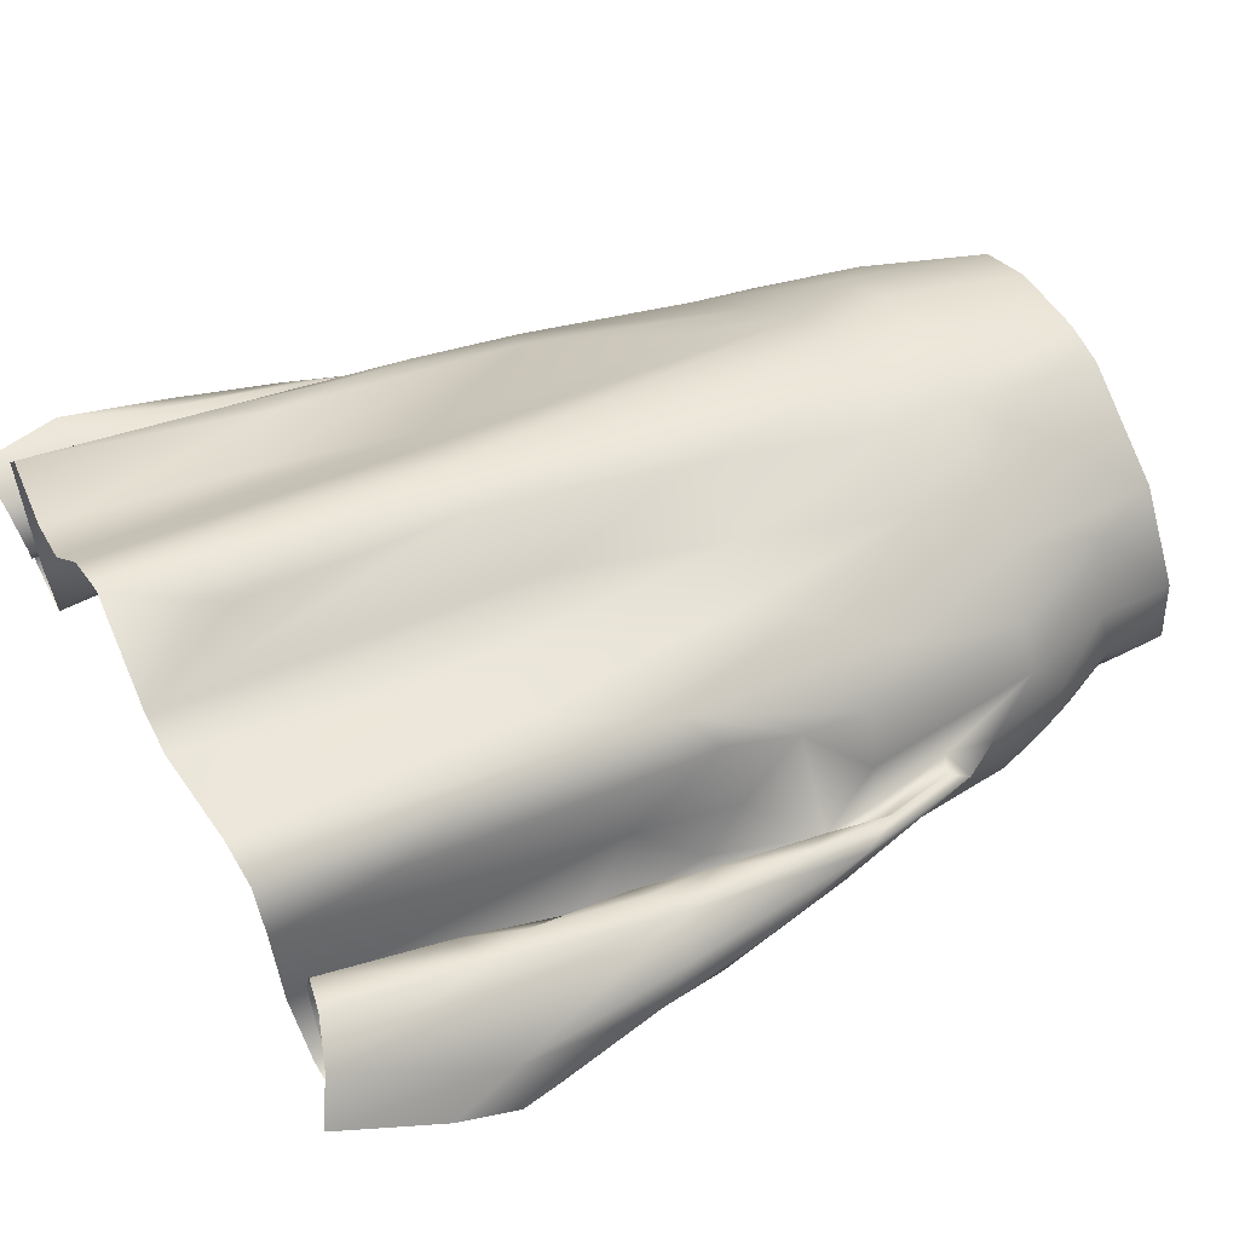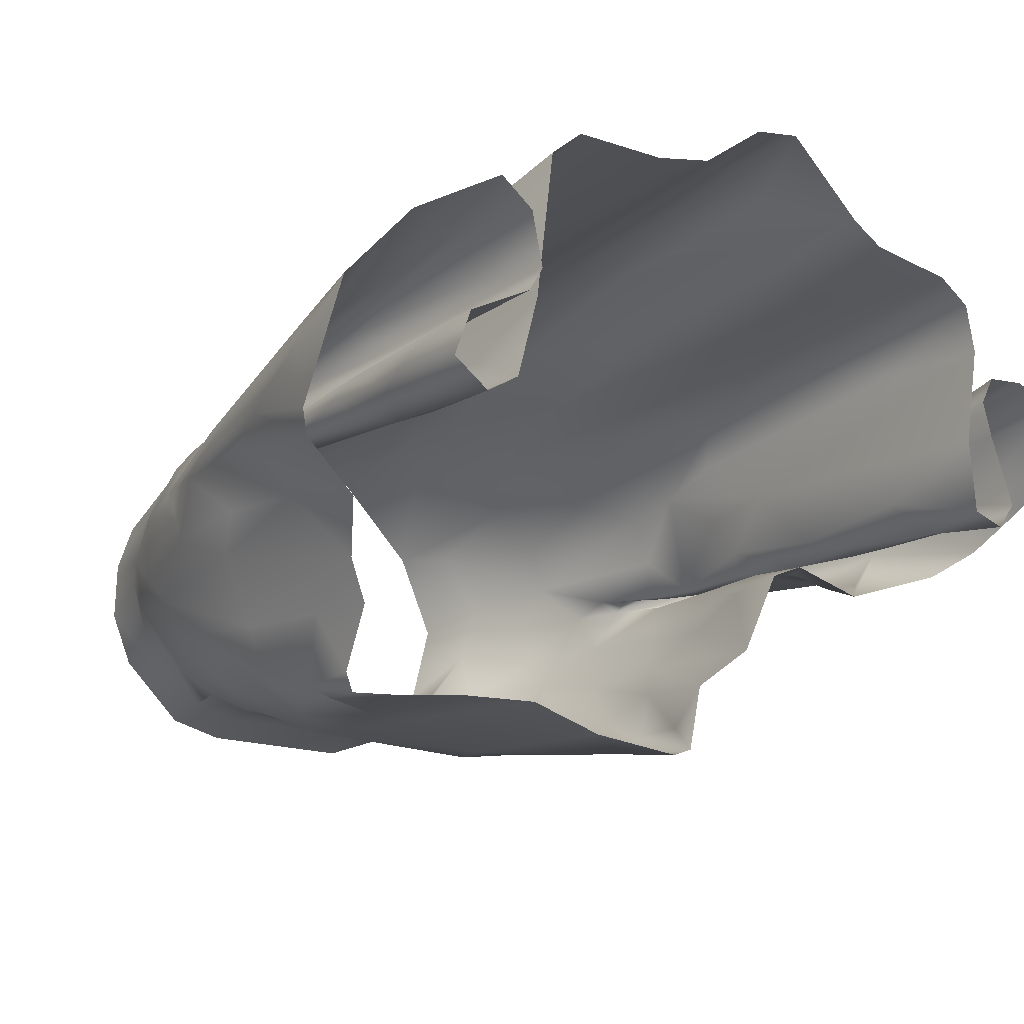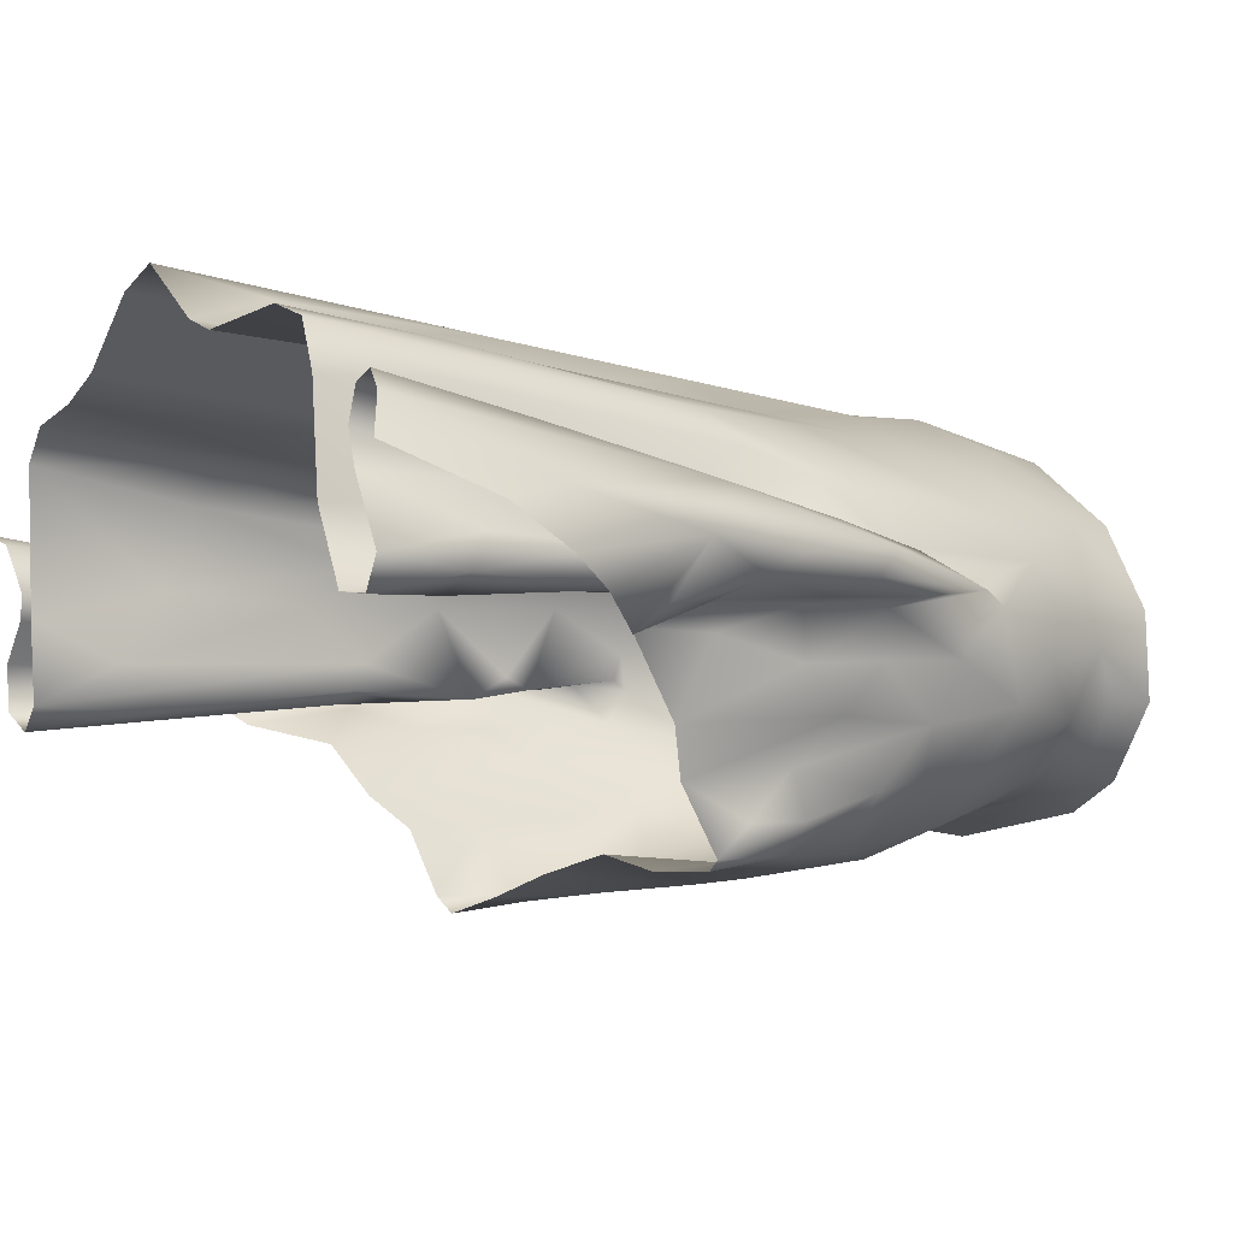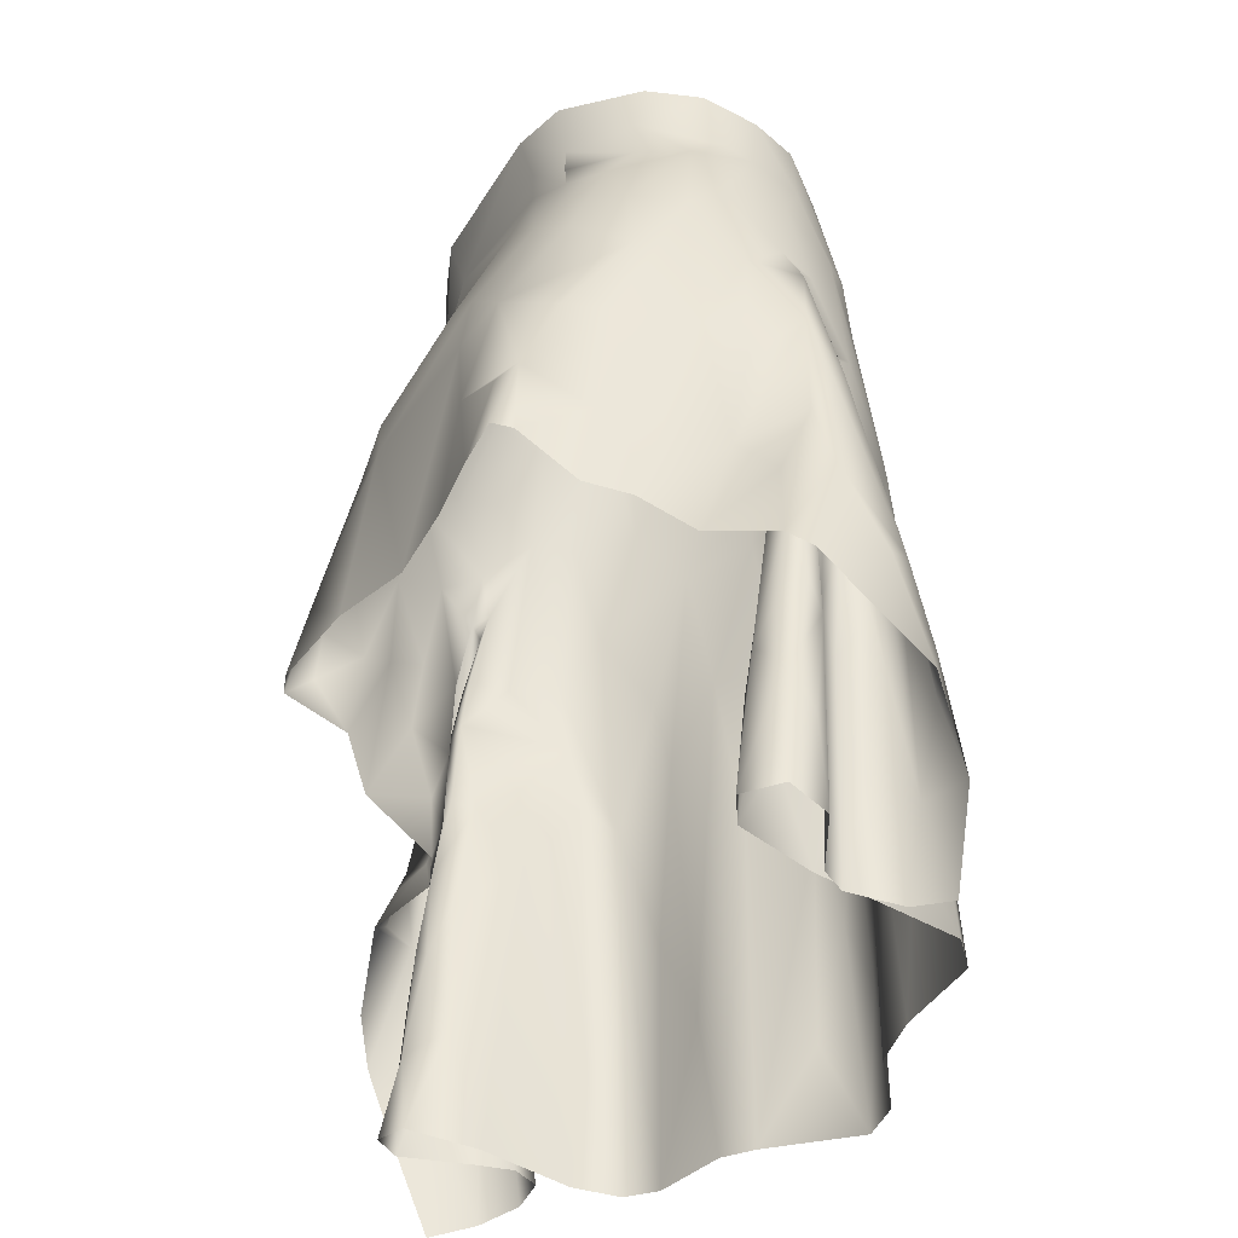
<metadata>
{"format":"obj","ext":"obj","renderer":"f3d","projection":"perspective","resolution":1024,"background":"white","views":[{"elev":46.2,"azim":63.2,"up":"+Z"},{"elev":-20.9,"azim":-36.5,"up":"+Z"},{"elev":-10.4,"azim":57.9,"up":"+Z"},{"elev":-37.4,"azim":-119.9,"up":"+Y"}]}
</metadata>
<code>
o skirt_2_panels_YPT3P2J8ET_sim
v -22.57 -44 5.958
v 27.35 -65.27 4.088
v 28.35 -58.73 1.81
v 27.56 -54.78 3.169
v 27.88 -54.68 -0.2475
v 26.45 -51.89 -1.597
v 22.46 -47.98 -2.805
v 23.96 -46.65 -1.302
v 18.99 -46.19 -0.8056
v 25.96 -43.94 3.546
v 17.58 -45.02 -1.426
v 7.566 -37.22 -13.02
v -4.124 -37.33 -12.25
v 6.053 -4.995 -7.595
v 17.32 -42.11 -6.273
v 15.55 -36.12 -11
v 15.28 -38.08 -13.05
v 14.65 -40 -8.905
v 18.24 -40.2 -1.339
v 14.04 -37.76 -13.57
v 26.73 -45.87 1.831
v 23.49 -31.82 3.249
v 25.23 -38.95 1.991
v 21.36 -29.1 1.218
v 20.68 -23.43 2.26
v 18.26 -23.37 -1.316
v 15.02 -10.27 0.8768
v 18.77 -20.74 1.95
v 17.5 -16.21 -0.6272
v 13.6 -8.218 -1.933
v 17.32 -15.21 2.272
v 5.098 -8.594 -7.009
v 17.07 -18.3 -3.336
v 15.28 -11.45 4.648
v 13.58 -5.223 -1.619
v -24.42 -49.16 -0.6196
v -23.33 -47.9 -1.753
v -25.83 -55.65 5.442
v -21.17 -40.31 5.578
v -16.56 -42.65 -6.644
v -14.37 -40.94 -8.818
v -14.39 -38.97 -12.89
v -14.81 -35.68 -8.191
v -17.85 -44.73 -3.408
v -24.35 -60.63 8.055
v -20.82 -60.07 7.618
v -23 -54.94 7.501
v -22.2 -66.42 8.379
v -23.52 -46.72 5.933
v -9.181 -37.81 -13.28
v -4.657 -5.198 -8.139
v -13.53 -38.39 -13.98
v -15.76 -11.52 2.349
v -14.51 -6.032 -0.3728
v -14.83 -6.761 3.341
v -12.8 -5.568 -3.639
v -8.427 -5.256 -7.387
v -15.35 -10.66 0.6582
v -20.61 -25.44 2.309
v -20.96 -31.82 4.3
v -21.99 -33.57 3.751
v -18.97 -22.29 2.037
v -17.75 -16.86 3.317
v 9.829 -4.901 -6.012
v -18.73 -23.82 -0.3755
v -5.83 -21.8 -11.63
v -12.82 -14.21 -6.311
v -21.61 -30 1.567
v -19.84 -32.75 -1.252
v -7.453 -31.62 -12.86
v -21.4 -41.65 -0.4391
v -16.07 -23 -6.337
v -5.482 -8.537 -7.57
v 10.66 -12.55 -6.614
v -9.391 -11.54 -7.363
v -9.408 -12.7 -7.245
v 13.59 -32.4 -12.43
v -5.599 -25.64 -12.19
v -9.243 -24.71 -11.6
v 19.42 -41.04 0.1271
v 21.66 -42.8 0.1437
v -8.64 -9.011 -6.938
v -23.91 -42.31 1.511
v -18.86 -38.64 -1.784
v 19.53 -35.38 0.4144
v 6.422 -10.72 -6.969
v -3.325 -12.12 -7.889
v 14.47 -12.21 -3.275
v -17.73 -17.45 -1.271
v -23.9 -47.17 4.658
v 15.49 -33.21 -7.78
v 19.01 -29.46 -1.999
v -22.73 -35.21 2.537
v 25.13 -41.52 0.3954
v 21.88 -35 0.5331
v -13.97 -33.65 -12.55
v 11.44 -8.376 -5.07
v -24.65 -53.48 6.47
v -12.94 -9.168 -4.302
v 23.49 -33.16 1.573
v 10.51 -18.94 -9.609
v -22.67 -37.89 0.8531
v 2.119 -37.09 -11.58
v 5.629 -25.48 -12.08
v 9.432 -24.72 -11.47
v 17.61 -31.22 -5.017
v -12.8 -11.58 -4.408
v 15.9 -27.63 -8.77
v -14.64 -28.68 -10.3
v -15.61 -28.55 -7.401
v 15.55 -32.36 -10.67
v 14.07 -16.06 -6.315
v 14.06 -19.26 -7.482
v 19.74 -29.66 0.783
v -12.24 -33.93 -13.14
v -12.68 -24.87 -9.919
v -15.04 -18.17 -6.189
v 0.472 -17 -9.928
v -17.28 -19.46 -3.395
v 9.619 -10.28 -5.924
v -15.6 -12.77 -2.051
v 18.98 -34.74 -2.614
v -9.637 -18.06 -9.541
v -5.09 -10.2 -7.308
v 14.98 -23.65 -7.678
v 17.19 -24.82 -4.976
v -18.65 -30.11 -3.385
v 6.851 -21.97 -11.48
v -12.66 -20.02 -8.798
v 23.63 -44.19 -0.982
v -19.07 -64.82 2.643
v -18.31 -65.07 4.181
v -19.53 -65.73 7.274
v -23.47 -63.71 -2.219
v -22.72 -64.21 0.601
v -19.03 -58.94 5.469
v -15.6 -65.35 13.77
v -18.71 -55.91 5.24
v -6.151 -65.96 14.81
v -18.39 -58.55 0.528
v -19.11 -63.78 -2.387
v -20.15 -48.45 5.826
v -18.23 -64.47 2.584
v -1.716 -65.95 18.39
v -19.93 -42.34 4.537
v -20.34 -35.34 3.685
v -20.85 -27.97 1.839
v -19.77 -29.31 1.56
v -18.8 -23.28 2.588
v -14.87 -11.69 6.207
v -10.9 -7.064 10.17
v -5.875 -7.185 14.44
v -2.024 -7.169 15.63
v 2.906 -7.045 15.48
v 13.18 -10.53 8.786
v 1.547 -65.86 19.22
v 6.677 -65.68 14.8
v 8.926 -65.51 13.7
v -6.96 -43.7 14.3
v 15.41 -64.87 13.6
v 16.34 -55.74 12.88
v 17.91 -64.53 12.4
v 18.71 -64.28 9.305
v 18.21 -63.62 2.974
v 19.3 -62.9 -1.591
v 21.74 -62.7 -2.104
v 22.99 -62.78 -0.2667
v 22.6 -57.3 -0.583
v 20.45 -63.14 6.465
v 23.69 -63.66 8.538
v 21.38 -63.22 8.398
v 25.95 -64.4 6.851
v 17.56 -17.61 5.051
v 6.205 -16.77 16.04
v 11.51 -6.439 9.563
v 14.41 -6.087 3.836
v 23.03 -35.27 4.478
v 24.13 -43.29 5.393
v 18.82 -23.98 2.573
v 20.27 -24.83 2.717
v 20.15 -32.41 1.485
v 22.1 -29.3 3.625
v 21.3 -45.11 5.069
v 21.82 -33.33 3.98
v -6.316 -16.93 15.75
v 1.878 -52.06 18.48
v 22.06 -52.65 -0.4152
v 15.87 -25.01 9.532
v -15.02 -22.37 9.57
v -18.79 -55.27 -0.6466
v -1.148 -21.07 16.75
v 18 -28.74 7.634
v 19.08 -39.26 2.266
v 21.92 -37.83 1.572
v -4.123 -21.27 16.13
v -18.78 -36.81 6.134
v 22.55 -56.38 1.588
v 18.49 -56.05 0.7822
v 19.24 -29.06 4.468
v -16.59 -18.7 7.127
v -17.61 -65.19 11.89
v -2.75 -16.6 16.96
v 21.08 -33.26 1.142
v 20.9 -48.82 4.605
v 20.72 -55.17 4.623
v -19.54 -56.5 2.718
v -20.09 -48.35 2.662
v -20.28 -43.33 -0.5029
v -21.29 -31.98 1.316
v -20.32 -33.19 0.6982
v 20.84 -29.13 1.847
v -18.53 -22.91 4.277
v 5.565 -6.919 14.67
v -22.03 -42.79 1.109
v -9.924 -65.81 13.83
v -20.08 -41.39 3.164
v -9.213 -54.18 13.59
v 18.39 -56.83 10.23
v -0.3498 -57.21 18.75
v -19.26 -51.35 3.927
v 20.31 -57.64 -1.458
v 19.69 -29.04 1.733
v 21.12 -63.07 4.071
v 23.72 -54.25 7.232
v 3.925 -59.48 17.53
v -22.15 -59.73 -2.76
v -20.6 -53.79 -2.147
v 21.95 -40.67 5.11
v 22.62 -44.77 5.876
v -13.81 -6.839 6.607
v -23.05 -58.47 -0.05207
v -21.06 -63.55 -3.692
v -7.795 -26.11 14.12
v -22.79 -55.86 -1.465
v 21.97 -43.25 0.7766
v 22.16 -41.03 1.985
v 16.51 -39.74 11.4
v 16.27 -18.03 7.779
v 22.54 -51.72 6.977
v 13.44 -17.14 10.89
v 17.66 -43.2 10.4
v 21.28 -41.93 3.754
v 20.83 -40.82 0.2985
v 19.84 -38.83 0.8741
v 18.87 -37.11 5.269
v -21.64 -36.79 1.449
v 8.47 -31.74 13.88
v -15 -18.2 9.107
v 22.48 -48.92 1.61
v 20.35 -44.36 -0.04995
v -17.58 -42.59 7.933
v -18.82 -42.05 2.041
v -18.21 -28.23 6.871
v 8.513 -12.82 14.02
v 1.214 -16.18 17.12
v 13.4 -31.08 12.3
v 12.54 -36.42 13
v 17.82 -37.76 9.203
v 18.02 -43.47 5.253
v 19.78 -50.61 -0.4043
v -9.684 -13.93 13.14
v -17.55 -54.28 10.62
v -17.01 -42.01 9.968
v -22.6 -49.68 0.1545
v -21.34 -38.25 0.2228
v -19.27 -42.53 0.3336
v -21.95 -44.69 -0.3465
v -19.65 -56.03 -2.049
v -21.82 -51.71 -1.536
v 7.686 -54.14 14.19
v 21.1 -49.57 -0.4953
v 21.3 -55.22 6.81
v -19.88 -30.99 2.272
v -8.251 -22.1 14.07
v 17.52 -53.18 11.73
v -16.13 -33.51 10.49
v -15.65 -41.01 11.78
v 6.098 -21.29 15.64
v 2.49 -20.56 16.69
v 10.39 -55.58 13.3
v -2.472 -47.57 17.53
v -0.1308 -44 18.16
v -15.61 -53.44 12.8
v -14.95 -44.6 12.44
v 14.27 -48.73 13.05
v 9.175 -41.27 13.59
v 3.388 -45.25 17.65
v 18.07 -33.17 8.131
v -22.34 -51.54 1.121
v 10.36 -21.98 13.14
v 4.526 -32.47 16.69
v 6.775 -43.18 14.8
v -18.89 -46.09 5.271
v -16.78 -49.07 11.42
v 18.98 -47.15 0.8076
v -13.61 -50.24 13.17
v 2.072 -35.96 17.66
v -3.12 -38.35 16.99
v -13.24 -34.8 12.4
f 80 11 19
f 20 12 77
f 17 16 18
f 22 10 23
f 25 22 100
f 28 25 26
f 27 34 31
f 97 14 64
f 97 35 30
f 36 38 90
f 45 46 47
f 39 1 46
f 38 45 98
f 32 51 14
f 70 13 50
f 59 68 61
f 39 60 61
f 1 61 49
f 59 65 68
f 101 125 105
f 55 58 53
f 103 13 78
f 94 81 80
f 96 109 79
f 84 127 40
f 119 65 89
f 18 91 106
f 69 65 127
f 37 71 44
f 24 95 85
f 22 23 100
f 52 42 96
f 27 35 176
f 38 98 90
f 83 36 90
f 43 41 40
f 47 1 49
f 95 100 94
f 29 28 33
f 3 5 4
f 4 2 3
f 82 99 57
f 57 99 56
f 35 97 64
f 7 21 6
f 7 130 8
f 32 14 120
f 82 57 51
f 60 59 61
f 19 15 122
f 11 15 19
f 126 92 106
f 78 13 70
f 94 21 8
f 63 89 62
f 99 82 107
f 111 16 17
f 82 73 76
f 73 51 32
f 84 102 68
f 49 93 83
f 88 97 27
f 46 45 48
f 89 63 53
f 100 24 25
f 83 90 49
f 28 29 31
f 42 41 43
f 115 50 52
f 93 61 68
f 85 80 19
f 65 59 62
f 70 50 115
f 129 72 117
f 30 27 97
f 10 4 21
f 128 104 66
f 21 7 8
f 119 117 72
f 73 82 51
f 121 117 119
f 121 99 107
f 75 107 82
f 107 67 121
f 129 67 123
f 113 33 125
f 49 98 47
f 90 98 49
f 108 126 91
f 26 25 114
f 26 126 33
f 86 118 87
f 99 58 54
f 56 99 54
f 61 93 49
f 91 18 16
f 111 91 16
f 128 101 105
f 118 128 66
f 44 71 84
f 78 104 103
f 104 78 66
f 129 123 79
f 125 126 108
f 33 126 125
f 88 27 29
f 120 88 74
f 88 112 74
f 33 88 29
f 83 93 102
f 58 55 54
f 120 74 86
f 120 97 88
f 110 43 40
f 58 121 53
f 89 121 119
f 121 67 117
f 76 67 75
f 76 123 67
f 67 129 117
f 129 116 72
f 105 104 128
f 78 70 79
f 96 79 70
f 109 116 79
f 107 75 67
f 76 124 123
f 87 123 124
f 123 87 66
f 66 79 123
f 116 109 72
f 72 109 110
f 109 43 110
f 94 130 81
f 20 77 17
f 24 85 114
f 95 80 85
f 98 45 47
f 32 87 124
f 33 28 26
f 95 94 80
f 80 81 9
f 122 85 19
f 85 122 114
f 84 71 102
f 37 83 71
f 83 102 71
f 129 79 116
f 101 113 125
f 108 77 105
f 7 81 130
f 111 108 91
f 119 72 110
f 4 5 21
f 83 37 36
f 69 84 68
f 94 100 23
f 86 101 128
f 128 118 86
f 104 12 103
f 126 26 92
f 122 92 114
f 120 86 32
f 86 74 101
f 121 58 99
f 26 114 92
f 82 76 75
f 92 122 106
f 88 33 112
f 112 101 74
f 32 124 73
f 100 95 24
f 31 29 27
f 61 1 39
f 23 10 21
f 5 6 21
f 1 47 46
f 30 35 27
f 65 69 68
f 127 65 119
f 81 7 9
f 14 97 120
f 23 21 94
f 80 9 11
f 40 44 84
f 115 52 96
f 70 115 96
f 96 42 43
f 65 62 89
f 15 18 106
f 76 73 124
f 77 111 17
f 77 12 104
f 77 108 111
f 114 25 24
f 86 87 32
f 53 121 89
f 79 66 78
f 126 106 91
f 113 112 33
f 110 127 119
f 127 110 40
f 127 84 69
f 109 96 43
f 94 8 130
f 106 122 15
f 87 118 66
f 105 77 104
f 105 125 108
f 68 102 93
f 113 101 112
f 141 268 232
f 144 156 219
f 39 145 146
f 59 60 147
f 39 142 145
f 55 53 150
f 161 160 162
f 162 163 218
f 167 168 166
f 223 197 167
f 180 25 179
f 182 22 25
f 184 177 182
f 28 179 25
f 282 219 186
f 158 160 280
f 238 192 173
f 177 22 182
f 144 219 281
f 220 206 207
f 210 196 273
f 203 211 222
f 183 204 239
f 171 170 224
f 62 149 212
f 175 155 176
f 63 200 150
f 225 156 157
f 220 136 132
f 165 221 198
f 212 200 63
f 265 210 209
f 173 28 31
f 218 275 162
f 4 10 178
f 184 182 211
f 182 180 211
f 268 227 232
f 151 261 152
f 229 228 183
f 220 145 142
f 147 148 149
f 62 59 149
f 46 136 142
f 39 46 142
f 146 60 39
f 63 150 53
f 142 136 220
f 141 143 140
f 254 175 213
f 288 259 245
f 224 178 239
f 4 172 2
f 10 22 178
f 178 177 228
f 228 177 184
f 194 242 184
f 259 288 258
f 153 202 154
f 245 259 193
f 247 291 292
f 59 147 149
f 231 135 134
f 148 209 210
f 293 252 140
f 136 133 132
f 179 211 180
f 131 135 206
f 226 134 232
f 31 34 173
f 177 178 22
f 147 60 146
f 147 209 148
f 198 221 260
f 198 259 164
f 138 201 262
f 266 268 190
f 269 227 267
f 4 178 172
f 161 162 275
f 169 205 223
f 216 207 214
f 210 273 148
f 168 167 197
f 166 168 221
f 221 168 187
f 202 153 152
f 276 196 251
f 263 276 251
f 150 200 248
f 133 46 48
f 155 238 173
f 266 210 265
f 212 148 253
f 200 212 253
f 200 276 189
f 280 160 285
f 215 139 217
f 217 296 215
f 289 207 206
f 230 150 248
f 199 288 181
f 234 231 134
f 226 232 227
f 145 207 216
f 265 214 267
f 246 214 265
f 216 246 146
f 291 287 292
f 151 230 248
f 248 261 151
f 247 290 278
f 192 238 188
f 242 249 204
f 132 131 206
f 293 138 251
f 266 265 208
f 252 196 210
f 283 294 262
f 269 264 234
f 198 164 165
f 178 228 229
f 253 273 196
f 226 227 234
f 176 34 27
f 155 173 34
f 186 156 225
f 281 282 298
f 219 282 281
f 270 286 292
f 280 286 270
f 191 282 297
f 233 299 159
f 256 257 237
f 188 237 192
f 250 244 193
f 218 258 241
f 288 245 181
f 274 299 233
f 259 163 164
f 276 253 196
f 185 202 152
f 195 202 185
f 195 185 274
f 195 191 202
f 195 274 233
f 297 279 191
f 279 291 278
f 297 291 279
f 174 279 278
f 298 195 233
f 159 298 233
f 247 278 291
f 207 289 214
f 277 263 294
f 251 196 293
f 154 255 174
f 63 62 212
f 271 235 250
f 250 260 271
f 249 236 235
f 235 243 250
f 242 236 249
f 295 260 250
f 201 137 283
f 204 272 239
f 224 239 272
f 249 168 197
f 173 192 199
f 193 181 245
f 181 244 203
f 203 243 194
f 199 181 222
f 203 244 243
f 243 244 250
f 294 284 277
f 257 290 247
f 262 201 283
f 138 293 140
f 262 251 138
f 247 292 286
f 212 149 148
f 155 34 176
f 240 254 174
f 174 254 213
f 230 55 150
f 201 138 143
f 135 231 289
f 289 206 135
f 287 157 292
f 174 213 154
f 236 194 243
f 257 256 290
f 175 240 155
f 224 170 172
f 270 157 158
f 292 157 270
f 270 158 280
f 161 237 285
f 248 189 261
f 299 296 217
f 283 296 284
f 294 283 284
f 154 202 255
f 272 171 224
f 169 171 272
f 220 207 145
f 221 187 271
f 265 209 246
f 159 281 298
f 229 183 239
f 284 296 299
f 139 159 217
f 137 296 283
f 269 267 264
f 289 264 214
f 195 298 282
f 193 244 181
f 203 184 211
f 188 240 290
f 238 240 188
f 256 188 290
f 252 293 196
f 240 174 290
f 147 146 209
f 185 152 261
f 257 280 285
f 227 269 234
f 264 289 234
f 178 224 172
f 190 140 252
f 199 222 179
f 253 148 273
f 138 140 143
f 259 295 193
f 262 294 263
f 228 242 183
f 295 259 198
f 241 258 237
f 287 282 186
f 179 28 173
f 180 182 25
f 184 242 228
f 179 173 199
f 209 146 246
f 133 136 46
f 141 140 190
f 268 141 190
f 145 216 146
f 132 206 220
f 166 221 165
f 160 161 285
f 222 211 179
f 234 134 226
f 267 214 264
f 266 190 252
f 227 208 267
f 265 267 208
f 248 200 189
f 261 189 185
f 268 266 227
f 266 208 227
f 178 229 239
f 139 144 281
f 181 203 222
f 289 231 234
f 156 186 219
f 225 287 186
f 287 225 157
f 159 299 217
f 297 282 287
f 287 291 297
f 286 280 257
f 237 257 285
f 278 290 174
f 241 275 218
f 218 163 258
f 193 295 250
f 237 161 275
f 282 191 195
f 247 286 257
f 236 243 235
f 163 259 258
f 252 210 266
f 276 274 189
f 274 185 189
f 255 191 279
f 276 277 299
f 277 284 299
f 277 276 263
f 279 174 255
f 240 175 254
f 295 198 260
f 221 271 260
f 187 249 235
f 187 235 271
f 242 204 183
f 205 204 249
f 272 204 205
f 197 223 205
f 187 168 249
f 205 249 197
f 288 199 192
f 288 192 237
f 194 184 203
f 258 288 237
f 262 263 251
f 256 237 188
f 240 238 155
f 241 237 275
f 139 281 159
f 137 215 296
f 272 205 169
f 246 216 214
f 242 194 236
f 276 200 253
f 276 299 274
f 202 191 255

</code>
